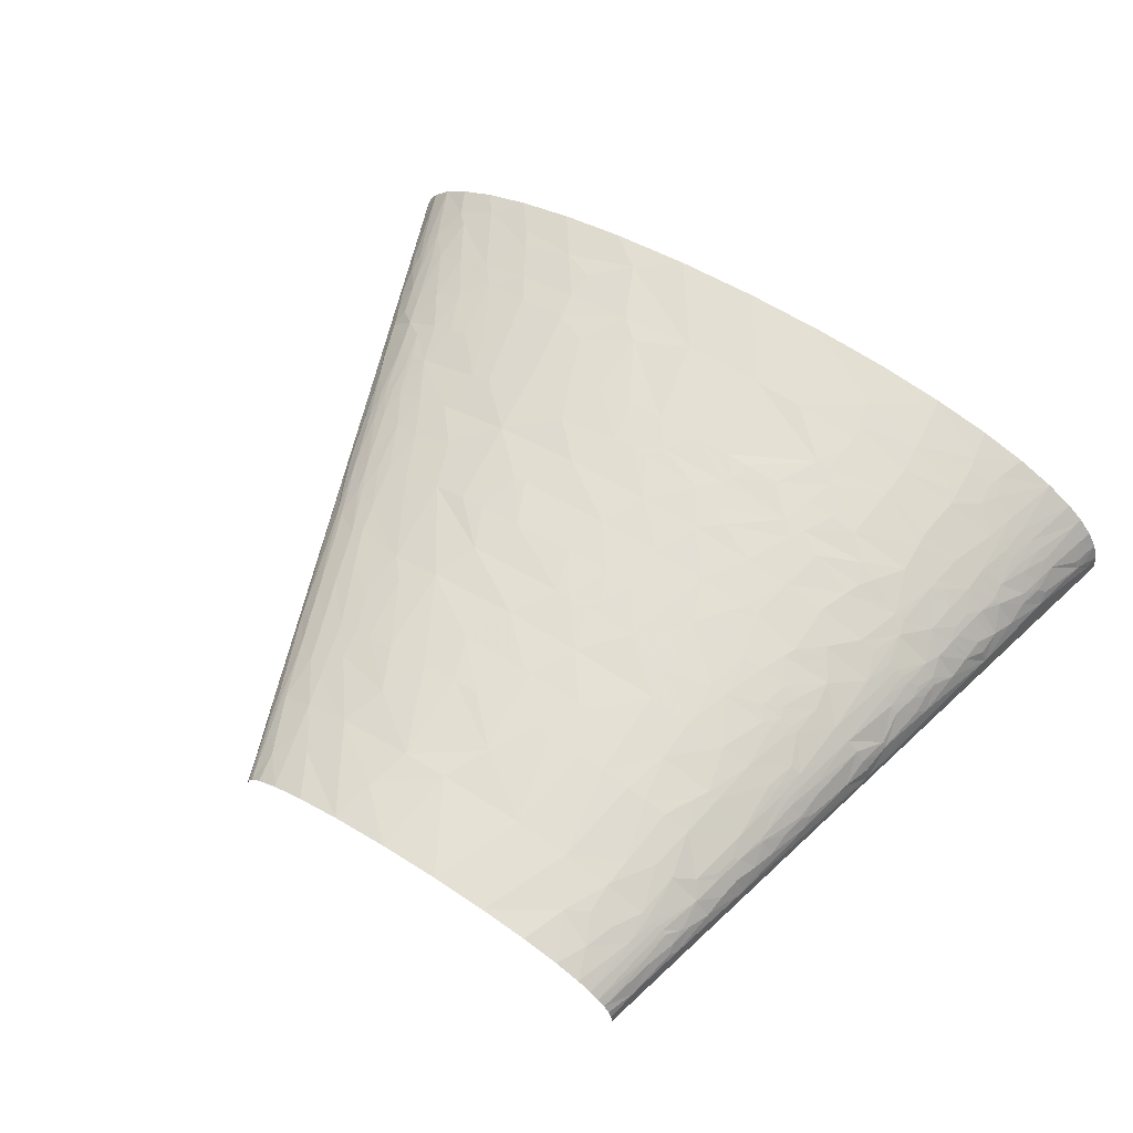
<metadata>
{"format":"obj","ext":"obj","renderer":"f3d","projection":"perspective","resolution":1024,"background":"white","views":[{"elev":59.0,"azim":-145.7,"up":"+Z"}]}
</metadata>
<code>
v 220.8 369.4 20.71
v 237.5 350 12.24
v 211.7 408.3 13.57
v 209.9 408.3 15.51
v 205 379.2 28.06
v 216.1 350 29.34
v 229 350 20.99
v 162.2 437.5 34.13
v 115.7 466.6 41.76
v 153 408.3 41.81
v 144.9 466.6 34.65
v 166.8 466.6 26.49
v 183.3 408.3 31.75
v 177.9 427.8 29.96
v 204.6 408.3 20.05
v 185.3 447.2 21.43
v 201.6 427.8 15.5
v 181.4 466.6 18.2
v 188.3 466.6 11.92
v 216.6 408.3 5.533
v 288.7 233.3 7.806
v 206.2 427.8 10.02
v 193.4 466.6 0
v -190.7 9.722 9.784
v -193.4 0 0
v -192.3 0 12.39
v -188.5 12.96 16.72
v -186.4 19.44 18.78
v -178.8 58.33 17.09
v -179.9 9.722 34.42
v -188.4 0 23.84
v -182.1 0 34.37
v -185.5 12.96 24.11
v -184.1 19.44 24.23
v -173.3 38.89 34.54
v -167.7 38.89 40.69
v -173.8 56.17 28.46
v -177.7 51.85 23.09
v -170.2 55.09 33.78
v -160.2 58.33 43.39
v -171.6 58.33 31.03
v -169.9 72.91 28.74
v -167.3 68.05 33.79
v -152.6 77.77 45.79
v -158.2 87.5 38.84
v -169.9 87.5 23.39
v -167.9 116.7 12.57
v -165.1 102.1 26.22
v -114.8 43.75 70.36
v -135.5 38.89 62.43
v -120.8 32.41 69.57
v -130.6 58.33 61.98
v -112.8 29.17 72.87
v -96.54 29.17 77.9
v -164.5 116.7 21.66
v -163.2 106.9 27.54
v -159.3 116.7 30.07
v -151.4 100.5 42.3
v -156 87.5 40.92
v -153.7 87.5 42.95
v -137.3 97.22 52.68
v -138 82.64 54.61
v -121.1 87.5 62.21
v -143.7 58.33 55.13
v -137.4 58.33 58.65
v -97.81 48.61 75.27
v -58.71 38.89 85.36
v -61.12 58.33 82.83
v -150.2 106.9 41.97
v -158.6 126.4 28.03
v -98.38 58.33 73.96
v -158.3 131.2 27.01
v -145.1 110.2 45.31
v -134.1 116.7 51.45
v -148.4 116.7 41.47
v -97.26 68.05 73.15
v -95.02 87.5 71.52
v -59.7 77.77 81
v -157.1 145.8 23.68
v -144.1 145.8 39.11
v -154.1 175 17.11
v -147 126.4 40.68
v -143.1 123.1 44.41
v -131.8 136.1 49.71
v -146.1 132.9 40.15
v -124 110.2 57.8
v -118.3 106.9 60.78
v -95.82 97.22 70.13
v -97.24 116.7 67.36
v -150.8 160.4 28.5
v -147.7 158.8 32.65
v -140.2 155.5 40.47
v -116.9 116.7 60.06
v -111 145.8 58.67
v -114.3 145.8 57.26
v -107.6 145.8 60.04
v -149 165.3 29.35
v -18.51 48.61 89.99
v -14.83 29.17 92.38
v 22.8 58.33 92.05
v -149.6 170.7 26.96
v -150.3 181.5 22.13
v -146.4 168.5 31.58
v -20.28 58.33 88.79
v -143.4 170.7 34.3
v -136.7 175 39.41
v -144.6 178.2 31.15
v -135.9 194.4 36.15
v -140.9 194.4 31.15
v -20.02 68.05 87.8
v -9.66 87.5 86.82
v -19.51 87.5 85.84
v -84.57 136.1 68.84
v -71.75 131.2 72.64
v -56.87 116.7 77.34
v -29.1 136.1 79.64
v -45.15 145.8 76.28
v -78.25 145.8 69.41
v -74.64 155.5 69.23
v -99.14 175 59.52
v -67.55 175 68.75
v 184.9 19.44 88.63
v 210.6 0 87.23
v 234 29.17 78.92
v 211.6 38.89 81.92
v 155.3 0 94.47
v 165.4 58.33 86.37
v 112.2 58.33 91.23
v -82.95 194.4 62.49
v -115.8 194.4 49.63
v -96.16 213.9 55.68
v -39.4 175 74.1
v -23.45 145.8 79.32
v -9.447 175 77.77
v -25.61 204.2 72.97
v -35.05 204.2 71.68
v -33.71 145.8 78
v -67.66 197.7 66.19
v 32.13 129.6 84.97
v -14.13 136.1 81.35
v 5.542 116.7 85.02
v 27.93 116.7 86.18
v 44.15 116.7 86.59
v 68.5 116.7 86.55
v -127.2 289.5 21.48
v -130.7 291.7 13.71
v -130.1 285.2 18.08
v -127.3 272.2 26.5
v 34.18 136.1 84.34
v 83.31 136.1 84.05
v 149.4 72.91 86.45
v 148.2 116.7 81.35
v 123.4 116.7 83.8
v 183.5 87.5 80.22
v 98.31 116.7 85.51
v -67.67 209 64.92
v -125.6 291.7 23.11
v -117.9 291.7 31.51
v -64.18 217.1 64.84
v -43.01 233.3 67.32
v -57.3 233.3 64.58
v -75.3 233.3 60.16
v -123.8 306.2 21.05
v 16.9 162 80.99
v -122.2 301.4 24.63
v -113.8 320.8 28.93
v -115.3 320.8 27.38
v 30.61 155.5 82.21
v 47.89 149.1 83.21
v 90.38 145.8 82.68
v 73.91 175 80.13
v -123.1 320.8 16.85
v -120 350 8.485
v 31.91 175 80.21
v -119.2 335.4 18.22
v 313.8 14.58 58.38
v 329.1 29.17 48.51
v 287.1 58.33 59.94
v 294.4 0 67.86
v 325.7 0 56.5
v 338.8 19.44 45.89
v -144.9 233.3 4.735
v -96.71 466.6 0
v -117.7 340.3 18.91
v -114.7 350 20.21
v -84.06 291.7 50.3
v -82.24 262.5 54.56
v -76.24 262.5 56.46
v -105.6 272.2 43.36
v -90.68 265.7 51.11
v -64.74 291.7 56.31
v -72.94 320.8 50.52
v -80.03 320.8 48.09
v -100.9 291.7 42.91
v -109.9 340.3 28.27
v -102.7 330.5 35.71
v -47.27 262.5 63.42
v -70.36 252.8 59.27
v -113.3 359.7 19.13
v -112.6 364.6 18.6
v -106.4 343.5 30.57
v -99.01 350 34.78
v -107.9 350 27.94
v 43.86 204.2 77.36
v 86.78 204.2 76.4
v 64.72 233.3 74.06
v 43.85 233.3 74.28
v 16.07 233.3 73.54
v -36.6 262.5 65.28
v -26.61 233.3 69.79
v -2.994 233.3 72.29
v -111.2 379.2 15.55
v -102.1 379.2 26.93
v -107.5 408.3 9.608
v -106 359.7 27.61
v -95.34 369.4 33.86
v -103.9 356.5 30.07
v 273.9 72.91 61.78
v 290.8 87.5 53.01
v 263.9 116.7 57.32
v 248.5 116.7 62.11
v 253.3 58.33 70.1
v 156.6 150.7 76.14
v 199 116.7 73.73
v 193.7 155.5 69.41
v 172.4 116.7 78.18
v 131.9 175 76.17
v 116.1 145.8 81.05
v 190.9 175 67.28
v -106.2 393.7 18.54
v -7.827 272.2 67.84
v -103.6 398.6 20.64
v -94.87 408.3 27.11
v -97.82 408.3 24.5
v -103.7 408.3 17.46
v -104.9 414.8 12.79
v -98.72 427.8 18.49
v 24.51 262.5 70.85
v 61.19 262.5 71
v 50 291.7 68.06
v 55.6 252.8 72.15
v -10.01 291.7 65.61
v -37.62 320.8 58.91
v -68.05 330.5 50.87
v -11 350 59.46
v -30.35 350 56.99
v -43.09 350 54.77
v -10.38 311.1 63.56
v 308.9 92.36 43.72
v 310.6 58.33 50.66
v 330.1 58.33 40.68
v 323 97.22 33.97
v 315.7 116.7 33.05
v 292.3 116.7 46.19
v 356.5 58.33 18.01
v 359.9 38.89 24.03
v 363.5 38.89 19.75
v 350.1 58.33 25.65
v 362 51.85 13.39
v 360.7 58.33 10.26
v 350 68.05 21.21
v 335.8 87.5 27.28
v 346.8 58.33 28.74
v 17.79 320.8 64.51
v 29.94 350 61.82
v 6.873 350 60.92
v 349.6 72.91 19
v 27.39 320.8 64.83
v 64.57 320.8 64.55
v 41.55 350 61.9
v 301.7 126.4 39.06
v 308.8 136.1 31.81
v 295.2 145.8 37.69
v 291.6 145.8 39.68
v 280.6 145.8 45.13
v -69.94 427.8 38.2
v -80.2 408.3 36.31
v -53.85 408.3 45.83
v -54.4 427.8 43.44
v -83.21 427.8 31.75
v 328.2 106.9 26.51
v 331.1 116.7 19.05
v 219.2 199.3 57
v 241.1 175 54.54
v 204.9 233.3 55.48
v 182.8 233.3 60.75
v 231.5 233.3 47.32
v 188.3 194.4 65.09
v 245.4 204.2 47.75
v 345.7 87.5 15.72
v 336.7 116.7 9.419
v 337.8 102.1 18.28
v -63.88 447.2 38.03
v -40.52 437.5 45.76
v -54.79 466.6 38.74
v -71.28 466.6 32.28
v 323.2 136.1 18.54
v 265.1 199.3 40.4
v 281.1 175 38.06
v 281.9 194.4 32.42
v 247.3 233.3 41.06
v 262.9 175 46.63
v 256.4 233.3 36.74
v 267.3 233.3 30.52
v 319.3 145.8 18.29
v 311.4 162 19.6
v 293.1 213.9 14.77
v 295.3 194.4 21.99
v 298.9 175 26.28
v 183.6 306.2 49.71
v 163.2 291.7 56.61
v 197.1 291.7 48.27
v 200.2 320.8 42.24
v 176 350 44.8
v 158.1 350 49.36
v 183.8 369.4 39.05
v 143.2 379.2 48.42
v 187.1 350 41.41
v 201.1 350 36.34
v 189.3 388.9 33.26
v -172.3 4.861 43.97
v -173.4 0 44
v -162.7 0 52.77
v -154 38.89 51.9
v -161.3 38.89 46.48
v 282.5 14.58 69.03
v 255.7 0 78.34
v 276.5 21.87 69.57
v 268.8 34.03 69.79
v 8.607 204.2 76.15
v -17.95 213.9 72.86
v 242.4 75.34 70.25
v 231.5 116.7 66.68
v 211.6 58.33 79.29
v 207.5 77.77 77.43
v -38.43 291.7 61.88
v 386.8 0 0
v -145.9 38.89 56.96
v -145.4 0 63.16
v -155.2 58.33 47.5
v -149.7 58.33 51.41
v -130.1 194.4 40.84
v -132.1 175 42.94
v -125.7 233.3 36.78
v -115 233.3 44.06
v 56.59 58.33 92.85
v 42.45 0 98.81
v 98.05 0 98.38
v -123.6 194.4 45.23
v -127 175 46.29
v -121.6 175 49.46
v -115.8 175 52.47
v -108.6 175 55.75
v -123 272.2 31.06
v -133.2 233.3 29.81
v -118 272.2 35.33
v -112.3 272.2 39.34
v -114.1 291.7 34.58
v -110 291.7 37.51
v -105.6 291.7 40.28
v 354.9 38.89 28.98
v 366.5 0 33.54
v 377.6 0 22.76
v 347.2 38.89 35.15
v 337.6 58.33 35.85
v 343.1 58.33 31.8
v -95.64 427.8 22.14
v -90.69 466.6 17.65
v -86.1 466.6 22.57
v -92.01 427.8 25.56
v -80.41 466.6 27.03
v -87.85 427.8 28.76
v -91.61 408.3 29.6
v -88.08 408.3 31.96
v -84.27 408.3 34.2
v -22.42 408.3 52.01
v 13.57 408.3 55.22
v 37.25 466.6 49.49
v 0.3171 466.6 48.38
v 129.8 350 54.81
v 289.1 175 33.38
v 294.9 175 29.41
v 289.9 194.4 26.7
v 279 233.3 21.54
v 71.91 408.3 54.44
v 77.25 466.6 47.27
v 102.2 408.3 51.45
v 105.6 350 58.14
v 265.7 272.2 18.16
v 261.2 272.2 22.4
v 285.6 233.3 13.86
v 255.4 291.7 20.05
v 252.4 291.7 22.73
v 207.9 408.3 17.42
v 204.4 427.8 12.53
v 191.6 466.6 7.084
v 193 466.6 3.55
v -115.2 19.44 73.25
v -121.4 0 73.48
v -94.75 19.44 79.52
v -90.9 0 82.74
v -53.3 0 90.44
v -8.599 0 95.99
v -117 155.5 54.68
v -145.2 213.9 18.4
v -144.6 220.4 16.86
v -139 233.3 22.15
v -143 233.3 13.8
v -143 213.9 22.6
v -26.2 97.22 84.06
v -38.9 116.7 80.33
v -19.38 116.7 82.82
v -139.5 246.3 15.7
v -137.8 252.8 16.6
v -86.68 233.3 56.64
v -99.25 233.3 51.9
v -97.12 252.8 50.19
v -92.14 252.8 52.22
v -81.54 246.3 56.75
v -84.44 252.8 55.01
v 102 145.8 82.05
v 349.5 0 44.89
v -75.8 350 45.95
v 94.91 233.3 72.65
v -58.4 350 51.3
v 277.7 116.7 52.37
v -83.17 379.2 39.04
v 222.8 145.8 64.42
v -99.34 447.2 9.427
v -94.06 466.6 12.26
v 380 12.96 9.065
v 383.5 0 13.71
v 386 0 6.868
v -98.3 453.7 8.397
v -96.1 466.6 6.378
v 376.9 19.44 10.14
v 237.2 145.8 60.59
v 150.3 204.2 70.33
v 137.3 233.3 68.46
v -70.95 379.2 44.04
v 159.8 204.2 68.92
v 165.8 233.3 64.07
v 74.49 262.5 70.55
v 84.38 262.5 70.04
v 101.7 291.7 65.43
v -55.4 388.9 47.65
v 62.91 350 61.42
v 151.6 262.5 62.66
v 70.62 320.8 64.29
v 87.88 350 59.88
v -30.68 466.6 44.53
v 117.1 320.8 60.29
v 57.79 379.2 58.43
v 238.6 265.7 37.94
v 256.6 252.8 31.73
v 260.2 252.8 29.51
v 234.1 281.9 36.41
v 229.6 291.7 36.32
v 241.3 285.2 31.95
v 220 311.1 36.41
v 228 320.8 30.2
v 110 437.5 46.65
v 236.8 330.5 21.58
f 1 2 3
f 1 3 4
f 1 5 6
f 1 7 2
f 8 9 10
f 8 11 9
f 8 12 11
f 8 10 13
f 14 13 15
f 14 12 8
f 14 8 13
f 16 15 17
f 16 18 12
f 16 19 18
f 16 17 19
f 16 14 15
f 16 12 14
f 20 2 21
f 20 3 2
f 20 22 3
f 20 23 22
f 20 21 23
f 24 25 26
f 24 27 28
f 24 29 25
f 24 28 29
f 24 26 27
f 30 31 32
f 30 33 31
f 30 34 33
f 30 35 34
f 30 36 35
f 37 38 35
f 37 29 38
f 39 37 35
f 39 35 36
f 39 36 40
f 39 41 37
f 42 29 37
f 42 37 41
f 43 44 45
f 43 45 42
f 43 39 40
f 43 41 39
f 43 42 41
f 43 40 44
f 46 42 45
f 46 29 42
f 46 47 29
f 48 47 46
f 48 46 45
f 49 50 51
f 49 52 50
f 49 51 53
f 49 53 54
f 55 47 48
f 55 56 57
f 55 48 56
f 58 48 45
f 58 45 59
f 58 59 60
f 58 56 48
f 58 60 61
f 62 52 63
f 62 44 64
f 62 65 52
f 62 60 44
f 62 63 61
f 62 61 60
f 62 64 65
f 66 54 67
f 66 67 68
f 66 49 54
f 69 57 56
f 69 56 58
f 70 55 57
f 71 52 49
f 71 49 66
f 71 66 68
f 72 47 55
f 72 55 70
f 73 61 74
f 73 69 58
f 73 58 61
f 75 57 69
f 75 69 73
f 76 63 52
f 76 52 71
f 76 77 63
f 76 78 77
f 76 71 68
f 76 68 78
f 79 72 80
f 79 81 47
f 79 47 72
f 82 57 75
f 82 70 57
f 83 74 84
f 83 73 74
f 83 82 75
f 83 75 73
f 85 84 80
f 85 80 72
f 85 72 70
f 85 83 84
f 85 70 82
f 85 82 83
f 86 74 61
f 87 63 88
f 87 88 89
f 87 86 61
f 87 61 63
f 90 81 79
f 91 79 80
f 91 80 92
f 91 90 79
f 93 74 86
f 93 84 74
f 93 94 95
f 93 96 94
f 93 89 96
f 93 95 84
f 93 87 89
f 93 86 87
f 97 90 91
f 98 67 99
f 98 99 100
f 98 68 67
f 101 102 81
f 101 81 90
f 101 90 97
f 103 97 91
f 103 101 97
f 104 98 100
f 104 68 98
f 105 92 106
f 105 91 92
f 105 103 91
f 107 103 105
f 107 106 108
f 107 102 101
f 107 108 109
f 107 105 106
f 107 109 102
f 107 101 103
f 110 68 104
f 110 100 111
f 110 111 112
f 110 112 78
f 110 104 100
f 110 78 68
f 113 96 89
f 114 113 89
f 114 115 116
f 114 89 115
f 114 116 117
f 118 96 113
f 118 113 114
f 118 114 117
f 119 120 96
f 119 118 117
f 119 96 118
f 119 121 120
f 122 123 124
f 122 124 125
f 122 126 123
f 122 125 127
f 122 127 128
f 122 128 126
f 129 130 120
f 129 131 130
f 129 120 121
f 132 133 134
f 132 121 119
f 132 119 117
f 132 135 136
f 132 134 135
f 132 117 137
f 132 137 133
f 138 132 136
f 138 129 121
f 138 121 132
f 139 140 141
f 139 141 142
f 139 142 143
f 139 143 144
f 145 146 147
f 145 147 148
f 149 144 150
f 149 139 144
f 149 140 139
f 151 152 153
f 151 154 152
f 151 127 154
f 151 155 128
f 151 128 127
f 151 153 155
f 156 129 138
f 156 131 129
f 156 138 136
f 157 148 158
f 157 145 148
f 159 160 161
f 159 162 131
f 159 131 156
f 159 156 136
f 159 161 162
f 159 136 160
f 163 146 145
f 163 145 157
f 164 134 133
f 164 133 140
f 165 166 167
f 165 167 163
f 165 163 157
f 165 158 166
f 165 157 158
f 168 140 149
f 168 164 140
f 169 149 150
f 169 168 149
f 169 150 170
f 169 170 171
f 172 173 146
f 172 146 163
f 172 163 167
f 174 134 164
f 174 164 168
f 174 168 169
f 174 169 171
f 175 173 172
f 175 172 167
f 176 177 178
f 176 179 180
f 176 181 177
f 176 180 181
f 182 183 25
f 184 185 173
f 184 173 175
f 186 187 188
f 186 189 190
f 186 188 191
f 186 191 192
f 186 190 187
f 186 193 194
f 186 194 189
f 186 192 193
f 195 167 166
f 195 166 196
f 195 175 167
f 195 185 184
f 195 184 175
f 197 161 160
f 197 198 161
f 197 188 198
f 197 191 188
f 199 173 185
f 200 173 199
f 201 196 202
f 201 195 196
f 203 195 201
f 203 185 195
f 204 171 205
f 204 206 207
f 204 205 206
f 204 174 171
f 204 207 208
f 209 210 211
f 209 197 160
f 209 160 210
f 212 173 200
f 212 200 213
f 212 214 173
f 215 200 199
f 215 185 203
f 215 213 200
f 215 216 213
f 215 199 185
f 217 215 203
f 217 216 215
f 217 202 216
f 217 201 202
f 217 203 201
f 218 178 219
f 218 220 221
f 218 222 178
f 218 219 220
f 223 224 225
f 223 226 224
f 223 227 228
f 223 228 152
f 223 229 227
f 223 225 229
f 223 152 226
f 230 212 213
f 230 214 212
f 231 209 211
f 232 213 233
f 232 233 234
f 232 230 213
f 235 236 214
f 235 237 236
f 235 232 234
f 235 230 232
f 235 234 237
f 235 214 230
f 238 239 240
f 238 231 211
f 238 241 239
f 238 211 208
f 238 208 207
f 238 207 241
f 242 238 240
f 242 231 238
f 243 244 192
f 243 245 246
f 243 192 191
f 243 246 247
f 243 247 244
f 248 245 243
f 249 250 251
f 249 252 253
f 249 251 252
f 249 253 254
f 249 254 219
f 249 219 250
f 255 256 257
f 255 258 256
f 255 257 259
f 255 259 260
f 261 262 263
f 261 263 258
f 261 258 255
f 264 265 266
f 264 245 248
f 264 248 242
f 264 266 245
f 264 242 240
f 267 262 261
f 267 255 260
f 267 261 255
f 268 240 269
f 268 265 264
f 268 264 240
f 268 270 265
f 268 269 270
f 271 272 273
f 271 274 275
f 271 275 254
f 271 254 253
f 271 253 272
f 271 273 274
f 276 277 278
f 276 278 279
f 276 280 277
f 281 282 253
f 281 253 252
f 281 252 262
f 283 229 284
f 283 285 286
f 283 287 285
f 283 288 229
f 283 289 287
f 283 286 288
f 283 284 289
f 290 267 260
f 290 262 267
f 290 260 291
f 292 291 282
f 292 290 291
f 292 282 281
f 292 281 262
f 292 262 290
f 293 294 295
f 293 279 294
f 293 295 296
f 293 296 280
f 293 276 279
f 293 280 276
f 297 282 291
f 297 272 282
f 298 299 300
f 298 301 289
f 298 289 302
f 298 303 301
f 298 304 303
f 298 300 304
f 298 302 299
f 305 297 291
f 305 272 297
f 306 21 307
f 306 291 21
f 306 307 308
f 306 305 291
f 306 309 272
f 306 272 305
f 306 308 309
f 310 311 312
f 310 312 313
f 310 314 315
f 310 313 314
f 310 315 311
f 316 317 314
f 316 10 317
f 316 314 318
f 316 318 319
f 316 320 10
f 316 319 320
f 321 36 30
f 321 32 322
f 321 322 323
f 321 30 32
f 321 323 324
f 321 325 36
f 321 324 325
f 326 327 179
f 326 179 176
f 328 124 327
f 328 326 176
f 328 327 326
f 329 124 328
f 329 328 176
f 329 222 124
f 329 176 178
f 329 178 222
f 330 204 208
f 330 174 204
f 330 211 331
f 330 135 134
f 330 331 135
f 330 208 211
f 330 134 174
f 332 221 333
f 332 222 218
f 332 218 221
f 332 334 222
f 332 333 335
f 332 335 334
f 336 197 209
f 336 231 242
f 336 209 231
f 336 243 191
f 336 242 248
f 336 248 243
f 336 191 197
f 21 337 23
f 338 323 339
f 338 324 323
f 40 36 325
f 340 325 324
f 340 40 325
f 50 338 339
f 341 324 338
f 341 340 324
f 64 341 338
f 65 64 338
f 65 338 50
f 52 65 50
f 342 106 343
f 342 108 106
f 342 344 108
f 342 345 344
f 346 347 348
f 346 100 347
f 346 144 143
f 349 342 343
f 349 343 350
f 349 350 351
f 349 345 342
f 130 351 352
f 130 349 351
f 130 352 353
f 130 345 349
f 130 353 120
f 128 348 126
f 128 346 348
f 128 144 346
f 128 155 144
f 354 355 344
f 354 148 355
f 356 354 344
f 357 344 345
f 357 356 344
f 158 354 356
f 158 148 354
f 358 158 356
f 359 356 357
f 359 358 356
f 360 357 189
f 360 359 357
f 194 360 189
f 361 362 363
f 361 364 362
f 365 251 364
f 256 361 363
f 366 364 361
f 366 365 364
f 367 368 237
f 367 369 368
f 367 237 234
f 257 256 363
f 263 366 361
f 258 263 361
f 258 361 256
f 370 234 233
f 370 367 234
f 370 371 369
f 370 369 367
f 372 371 370
f 372 233 373
f 372 370 233
f 372 373 374
f 280 296 371
f 280 374 375
f 280 371 372
f 280 375 277
f 280 372 374
f 376 246 245
f 377 378 379
f 377 266 265
f 377 379 376
f 377 245 266
f 377 376 245
f 311 315 380
f 300 299 381
f 300 381 382
f 383 384 304
f 383 304 300
f 383 382 309
f 383 300 382
f 308 384 383
f 308 383 309
f 312 285 287
f 312 311 285
f 385 386 378
f 385 378 377
f 387 388 380
f 389 390 384
f 389 384 391
f 389 391 21
f 392 390 389
f 392 393 390
f 2 392 389
f 2 389 21
f 17 15 394
f 17 394 4
f 395 4 3
f 395 17 4
f 395 19 17
f 22 395 3
f 22 396 19
f 22 19 395
f 22 397 396
f 22 23 397
f 27 26 31
f 33 27 31
f 28 27 33
f 34 28 33
f 34 35 28
f 38 28 35
f 38 29 28
f 398 339 399
f 51 50 339
f 51 339 398
f 53 51 398
f 400 399 401
f 400 401 402
f 400 398 399
f 47 182 25
f 47 25 29
f 44 341 64
f 44 40 340
f 44 340 341
f 59 45 44
f 54 53 398
f 54 398 400
f 60 59 44
f 67 400 402
f 67 54 400
f 99 402 403
f 99 403 347
f 99 67 402
f 99 347 100
f 81 182 47
f 88 63 77
f 88 115 89
f 78 88 77
f 78 115 88
f 92 80 84
f 92 343 106
f 92 350 343
f 404 351 350
f 404 95 94
f 404 352 351
f 404 350 92
f 404 353 352
f 404 84 95
f 404 92 84
f 404 120 353
f 96 120 404
f 96 404 94
f 405 182 81
f 405 81 102
f 405 102 109
f 406 182 405
f 406 407 408
f 406 408 182
f 409 108 344
f 409 344 355
f 409 406 405
f 409 405 109
f 409 407 406
f 409 109 108
f 409 355 407
f 410 115 78
f 410 78 112
f 410 411 115
f 410 141 412
f 410 412 411
f 111 346 143
f 111 410 112
f 111 141 410
f 111 100 346
f 111 142 141
f 111 143 142
f 413 408 407
f 413 182 408
f 414 355 148
f 414 413 407
f 414 182 413
f 414 407 355
f 116 115 411
f 116 411 412
f 137 117 116
f 140 116 412
f 140 412 141
f 133 116 140
f 133 137 116
f 131 162 415
f 131 345 130
f 131 416 345
f 131 415 416
f 146 182 414
f 147 146 414
f 147 414 148
f 124 123 327
f 417 345 416
f 417 357 345
f 417 189 357
f 418 417 416
f 419 415 162
f 419 418 416
f 419 416 415
f 334 125 124
f 334 127 125
f 334 124 222
f 420 418 419
f 150 144 155
f 190 189 417
f 190 417 418
f 187 190 418
f 187 418 420
f 154 224 226
f 154 226 152
f 198 420 419
f 198 419 162
f 198 162 161
f 173 183 182
f 173 182 146
f 188 187 420
f 188 420 198
f 331 211 210
f 331 136 135
f 331 210 160
f 331 160 136
f 335 333 224
f 335 127 334
f 335 154 127
f 335 224 154
f 166 158 358
f 166 358 359
f 421 150 155
f 421 170 150
f 421 155 153
f 228 153 152
f 228 227 421
f 228 421 153
f 171 421 227
f 171 170 421
f 196 166 359
f 196 359 360
f 196 360 194
f 181 180 422
f 181 422 362
f 181 362 364
f 177 364 251
f 177 181 364
f 202 196 423
f 193 423 196
f 193 196 194
f 250 177 251
f 250 178 177
f 214 183 173
f 213 373 233
f 213 374 373
f 205 424 206
f 205 171 227
f 216 202 423
f 244 247 425
f 244 425 423
f 244 423 193
f 244 193 192
f 219 426 220
f 219 254 426
f 219 178 250
f 427 216 423
f 427 374 213
f 427 375 374
f 427 277 375
f 427 213 216
f 241 207 206
f 428 224 333
f 428 225 224
f 429 214 236
f 429 236 237
f 429 237 368
f 429 368 430
f 429 183 214
f 431 432 433
f 431 433 337
f 229 428 284
f 229 225 428
f 434 435 183
f 434 430 435
f 434 183 429
f 434 429 430
f 436 363 432
f 436 257 363
f 436 431 337
f 436 432 431
f 437 333 221
f 437 284 428
f 437 428 333
f 437 221 220
f 438 205 227
f 438 439 424
f 438 424 205
f 440 427 423
f 440 277 427
f 440 423 425
f 441 442 439
f 441 438 227
f 441 439 438
f 441 227 229
f 441 286 442
f 443 206 424
f 443 239 241
f 443 241 206
f 444 424 439
f 444 443 424
f 288 441 229
f 288 286 441
f 240 239 443
f 240 443 444
f 240 444 445
f 259 257 436
f 252 251 365
f 446 246 376
f 446 425 247
f 446 440 425
f 446 247 246
f 262 366 263
f 262 365 366
f 262 252 365
f 260 436 337
f 260 259 436
f 275 220 426
f 275 426 254
f 275 284 437
f 275 437 220
f 278 277 440
f 278 446 376
f 278 440 446
f 274 299 275
f 273 381 299
f 273 382 381
f 273 299 274
f 302 284 275
f 302 275 299
f 272 253 282
f 272 309 382
f 272 382 273
f 269 447 270
f 448 286 285
f 448 439 442
f 448 311 445
f 448 444 439
f 448 445 444
f 448 285 311
f 448 442 286
f 449 447 269
f 449 269 240
f 449 450 447
f 449 240 445
f 289 301 287
f 289 284 302
f 294 451 295
f 294 379 451
f 294 279 278
f 294 376 379
f 294 278 376
f 291 337 21
f 291 260 337
f 452 450 449
f 452 449 445
f 452 380 388
f 452 388 450
f 452 445 311
f 452 311 380
f 453 387 385
f 453 385 377
f 453 388 387
f 453 265 270
f 453 377 265
f 453 447 450
f 453 450 388
f 453 270 447
f 454 287 301
f 454 301 303
f 454 312 287
f 455 454 303
f 455 303 304
f 456 455 304
f 456 384 390
f 456 304 384
f 307 391 384
f 307 21 391
f 307 384 308
f 457 312 454
f 458 312 457
f 313 318 314
f 313 319 318
f 459 390 393
f 459 456 390
f 459 455 456
f 459 457 454
f 459 458 457
f 459 454 455
f 460 313 312
f 460 319 313
f 460 312 458
f 317 10 387
f 317 380 315
f 317 387 380
f 317 315 314
f 461 458 459
f 461 319 460
f 461 460 458
f 461 6 319
f 461 459 393
f 462 385 387
f 462 387 10
f 462 10 9
f 462 9 386
f 462 386 385
f 463 393 392
f 463 392 2
f 463 461 393
f 463 6 461
f 7 463 2
f 7 6 463
f 5 319 6
f 5 320 319
f 13 5 15
f 13 10 320
f 13 320 5
f 1 15 5
f 1 394 15
f 1 6 7
f 1 4 394

</code>
